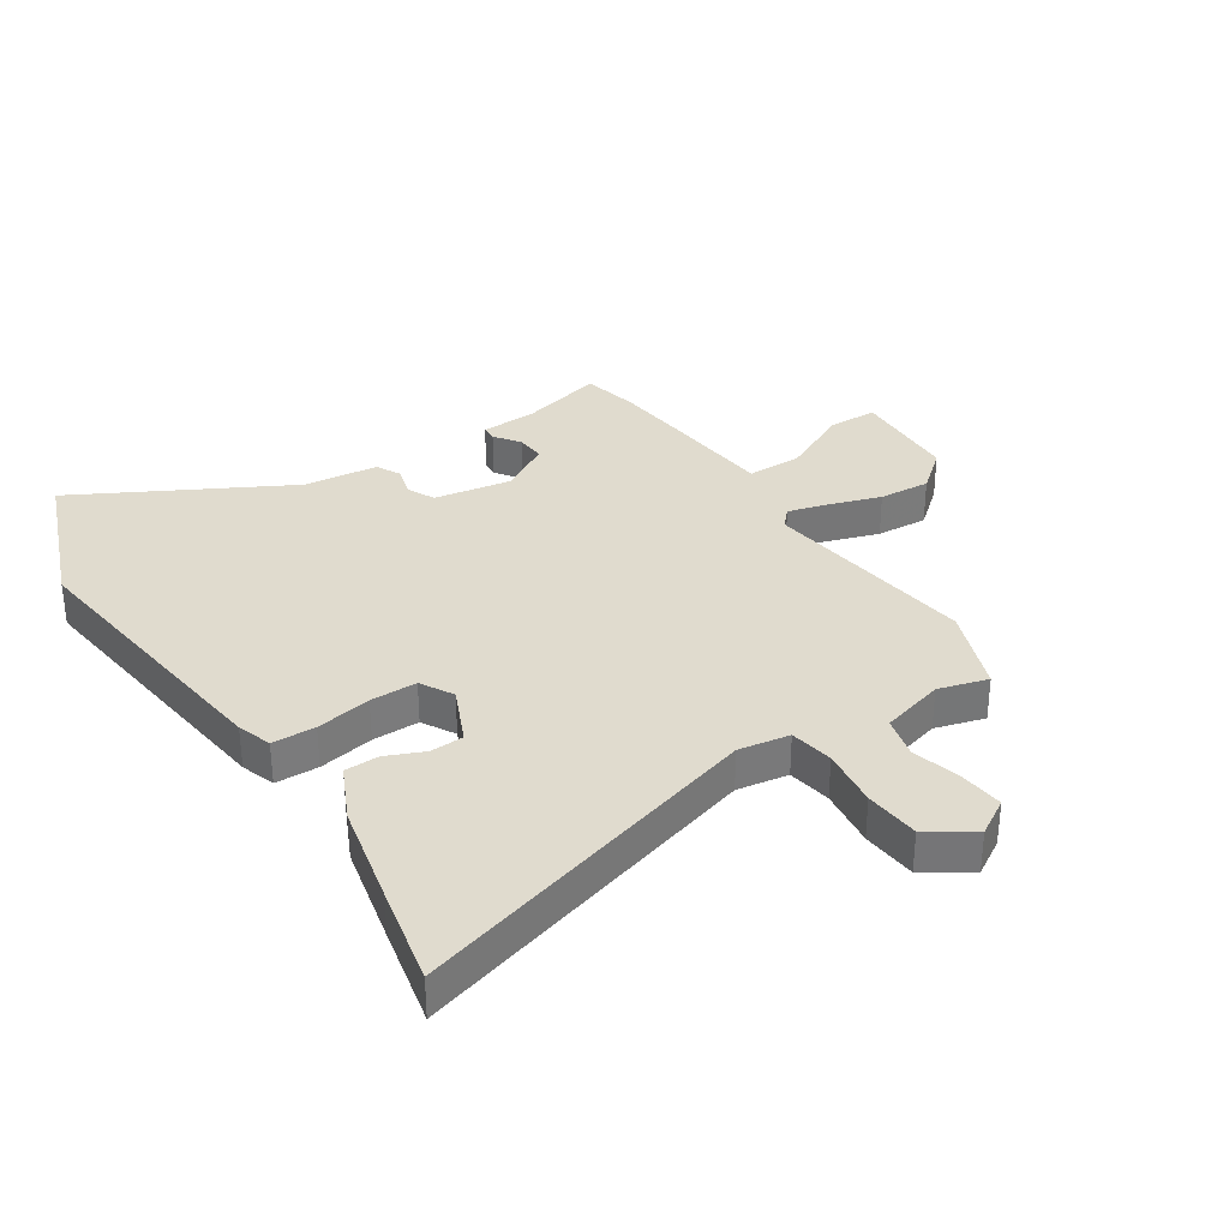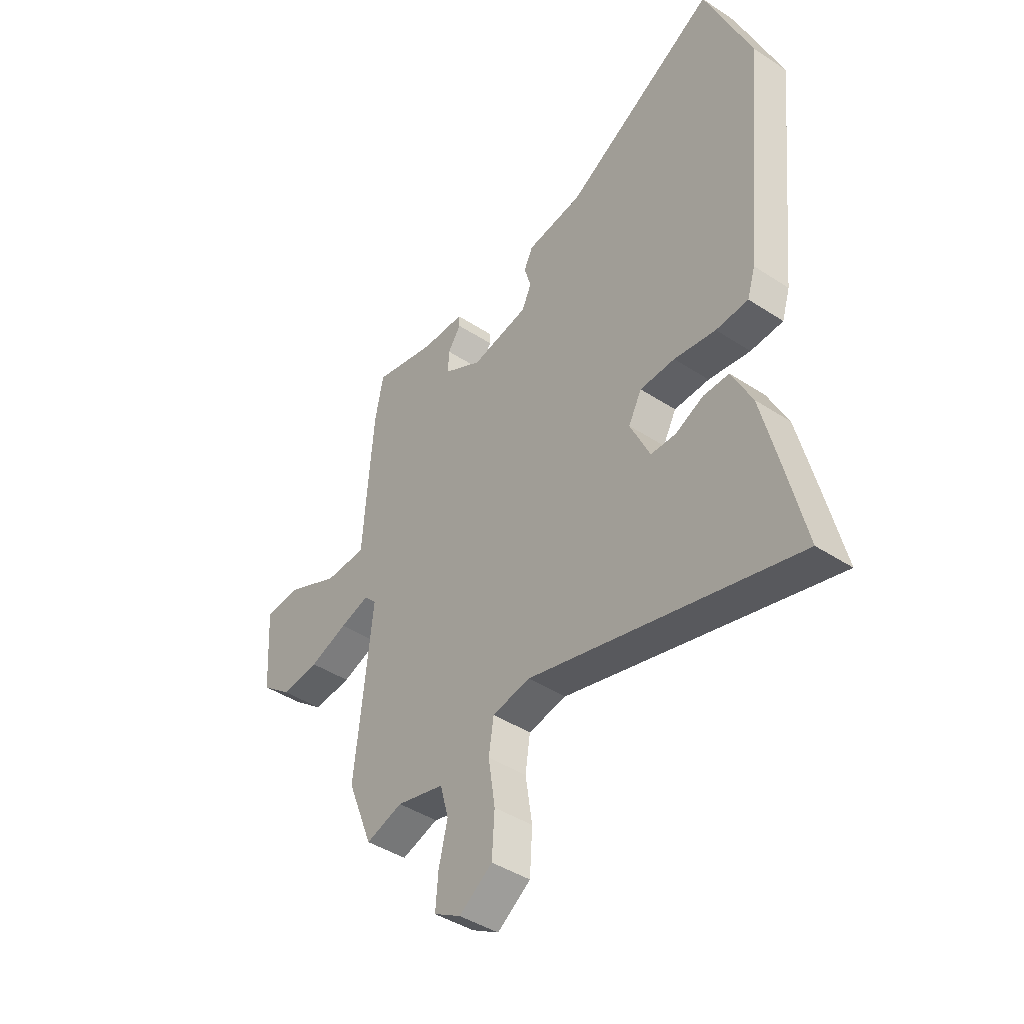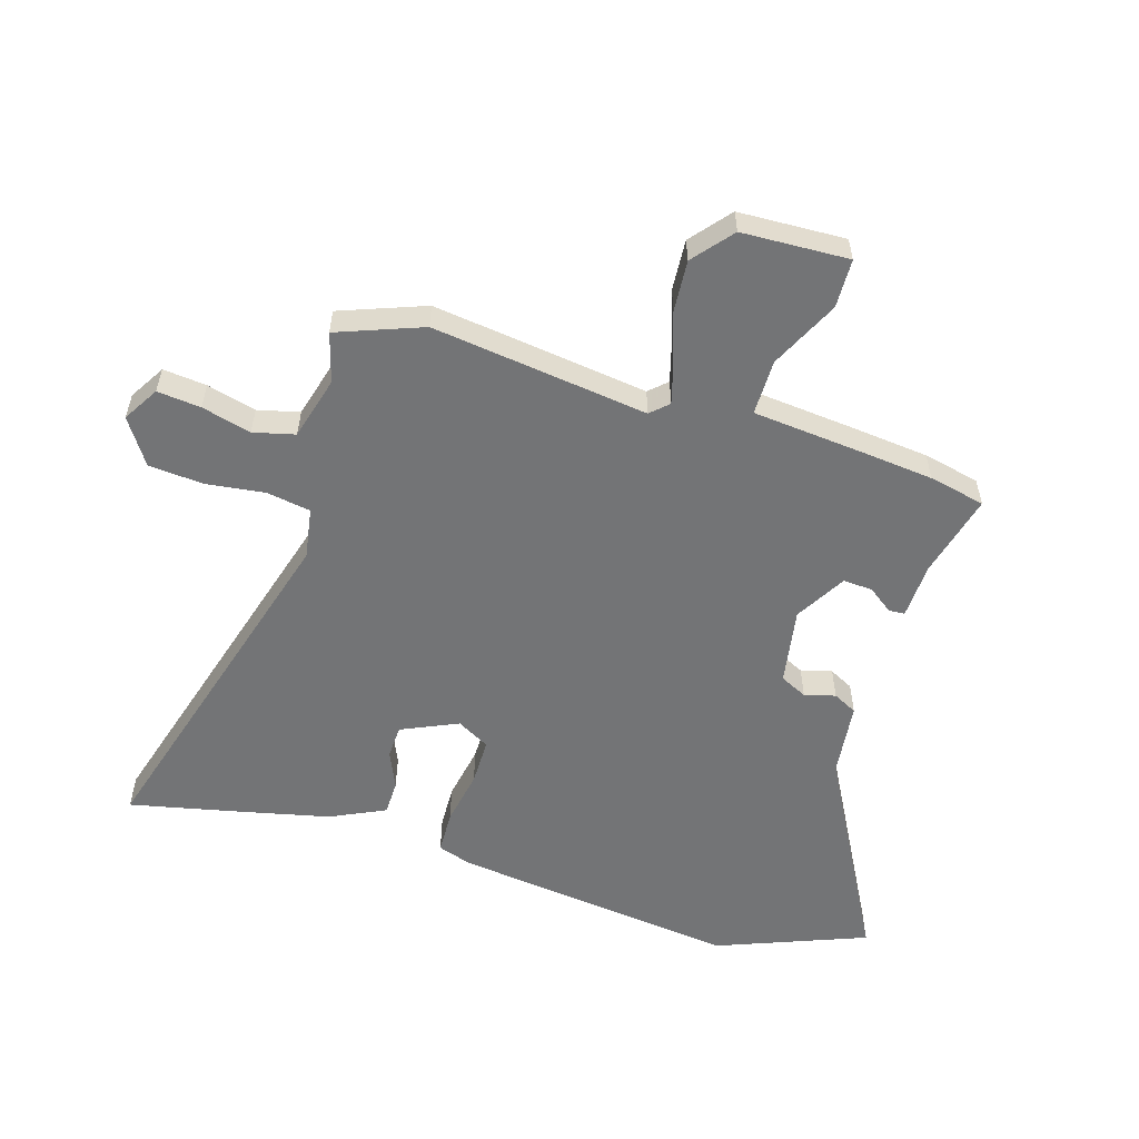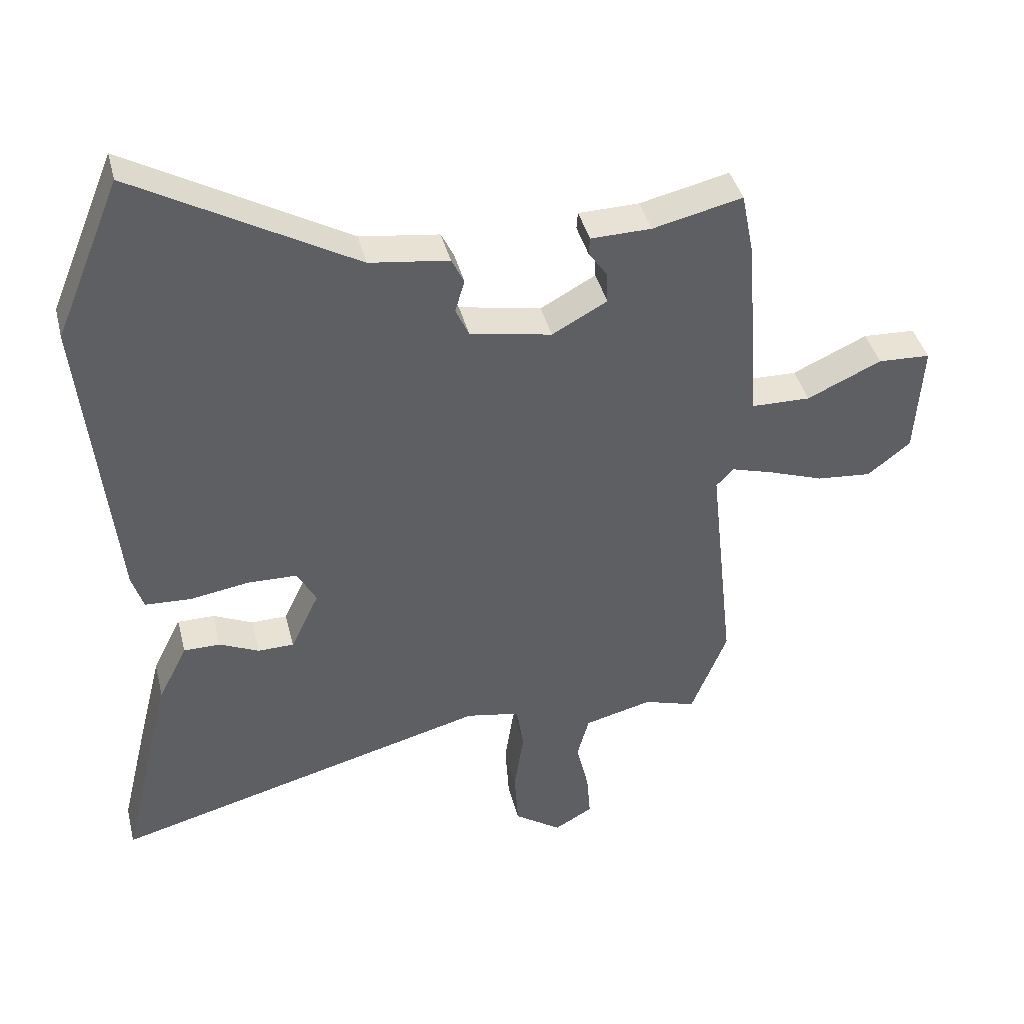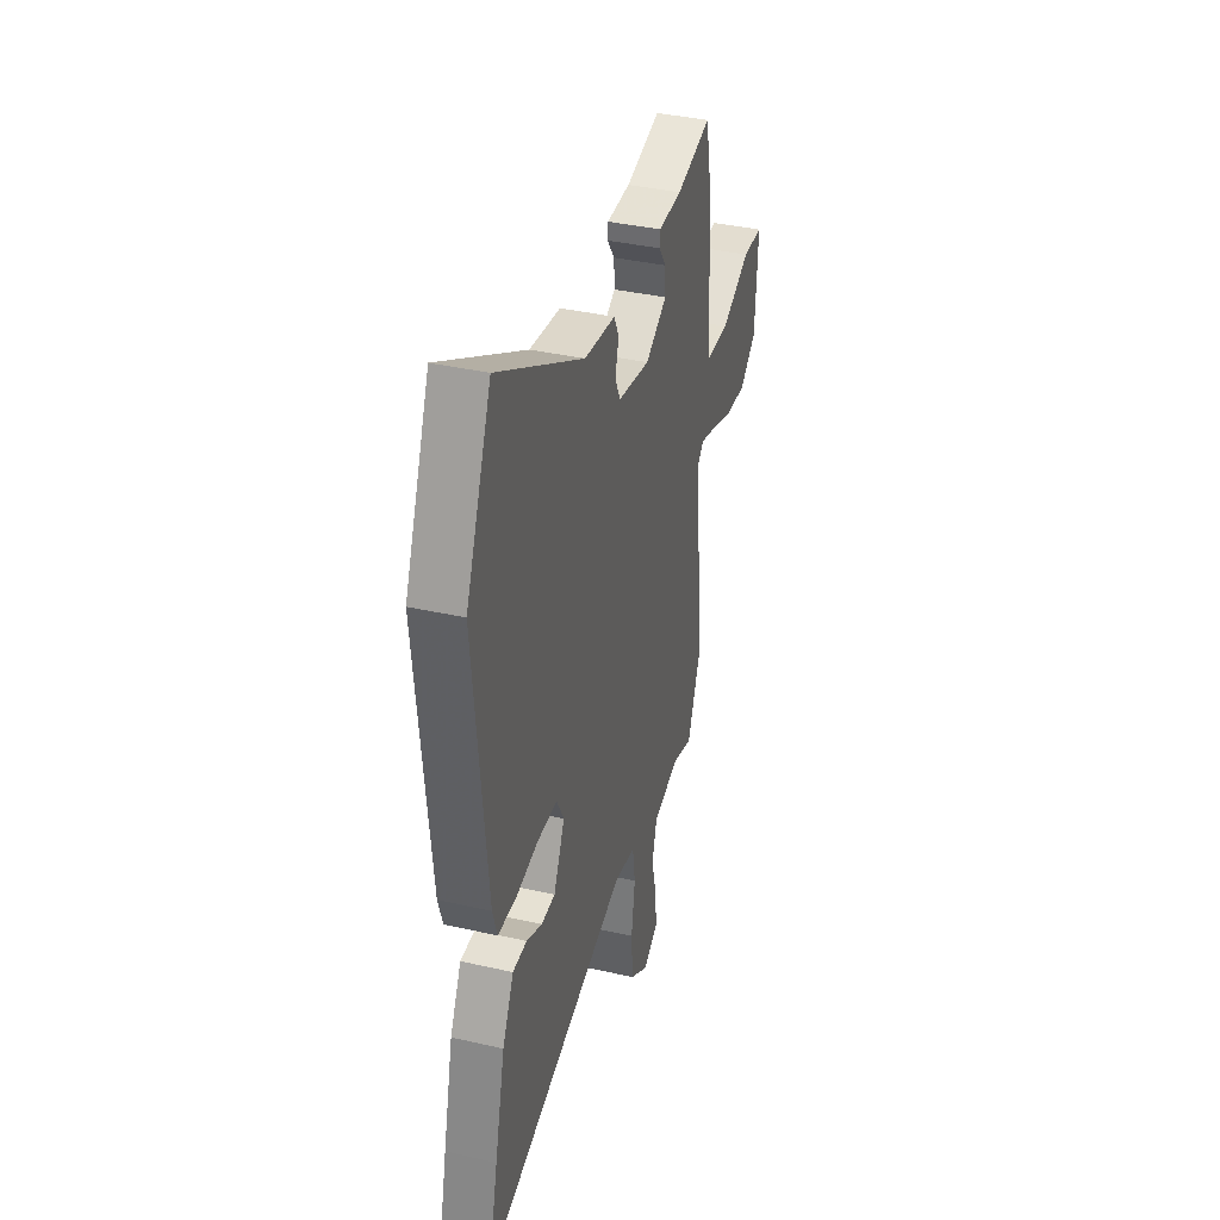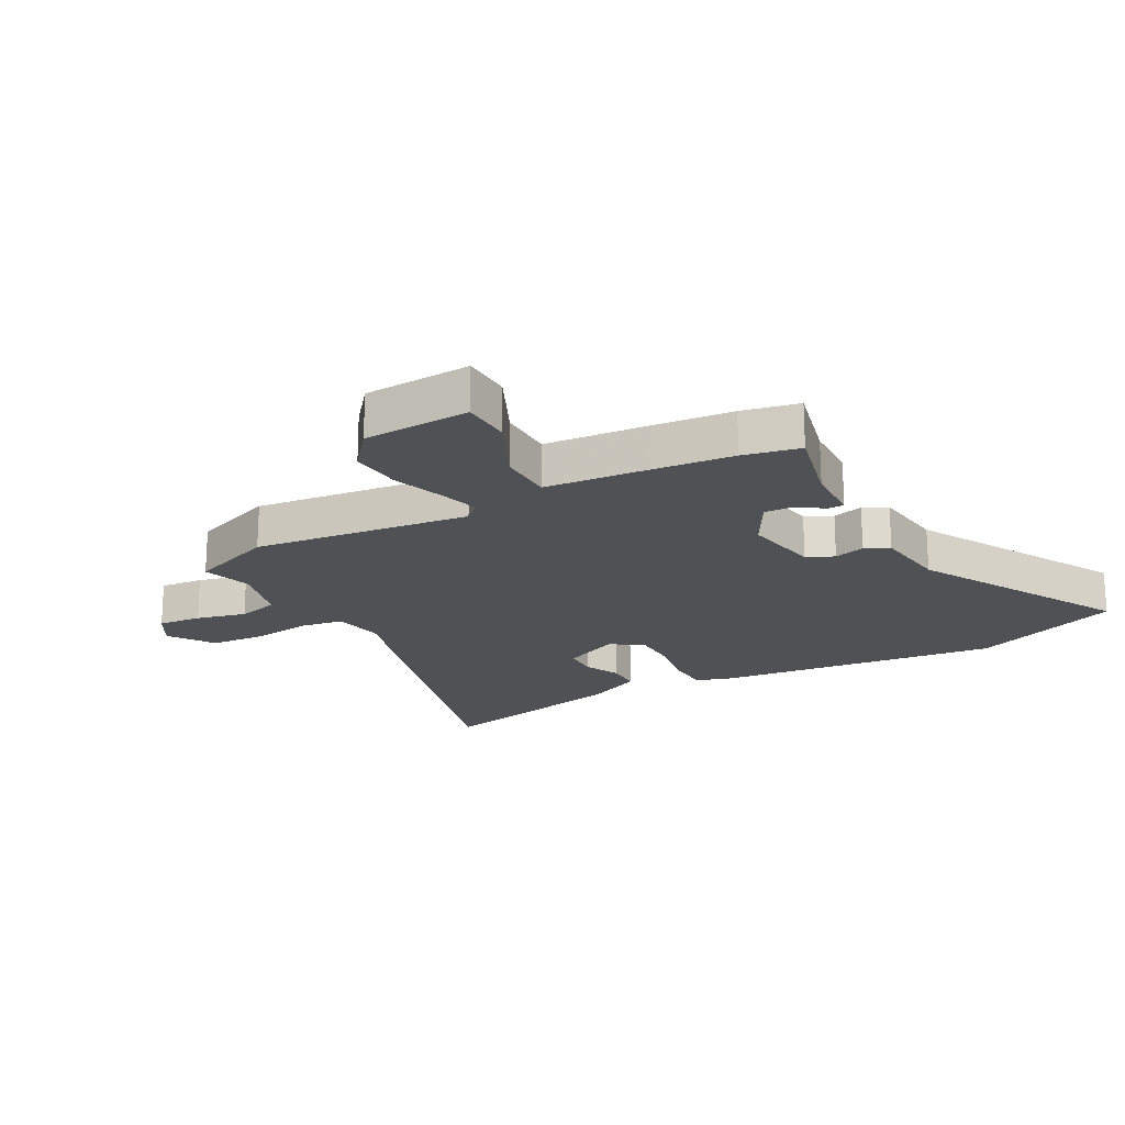
<metadata>
{"format":"obj","ext":"obj","renderer":"f3d","projection":"perspective","resolution":1024,"background":"white","views":[{"elev":33.4,"azim":145.4,"up":"+Y"},{"elev":-42.8,"azim":52.0,"up":"+Z"},{"elev":-56.1,"azim":-108.2,"up":"+Y"},{"elev":40.9,"azim":166.1,"up":"+Z"},{"elev":37.9,"azim":106.2,"up":"+Z"},{"elev":-19.8,"azim":-61.9,"up":"+Y"}]}
</metadata>
<code>
v -0.518 0.07 0.407
v -0.499 0.07 0.503
v -0.357 0.07 0.47
v -0.261 0.07 0.468
v -0.259 0.07 0.441
v -0.289 0.07 0.398
v -0.291 0.07 0.348
v -0.204 0.07 0.3
v -0.074 0.07 0.325
v -0.053 0.07 0.371
v -0.068 0.07 0.423
v -0.048 0.07 0.464
v 0.078 0.07 0.481
v 0.426 0.07 0.679
v 0.53 0.07 0.427
v 0.481 0.07 -0.059
v 0.463 0.07 -0.117
v 0.39 0.07 -0.121
v 0.296 0.07 -0.106
v 0.217 0.07 -0.108
v 0.187 0.07 -0.164
v 0.232 0.07 -0.259
v 0.289 0.07 -0.26
v 0.352 0.07 -0.231
v 0.41 0.07 -0.231
v 0.456 0.07 -0.323
v 0.498 0.07 -0.493
v 0.538 0.07 -0.66
v -0.064 0.07 -0.5
v -0.15 0.07 -0.516
v -0.161 0.07 -0.59
v -0.146 0.07 -0.69
v -0.152 0.07 -0.783
v -0.227 0.07 -0.835
v -0.288 0.07 -0.8
v -0.282 0.07 -0.726
v -0.262 0.07 -0.642
v -0.281 0.07 -0.572
v -0.389 0.07 -0.545
v -0.472 0.07 -0.571
v -0.529 0.07 -0.428
v -0.489 0.07 -0.061
v -0.517 0.07 -0.032
v -0.584 0.07 -0.052
v -0.671 0.07 -0.083
v -0.758 0.07 -0.091
v -0.826 0.07 -0.037
v -0.837 0.07 0.144
v -0.754 0.07 0.148
v -0.636 0.07 0.094
v -0.542 0.07 0.096
v -0.529 0.07 0.274
v -0.518 0 0.407
v -0.499 0 0.503
v -0.357 0 0.47
v -0.261 0 0.468
v -0.259 0 0.441
v -0.289 0 0.398
v -0.291 0 0.348
v -0.204 0 0.3
v -0.074 0 0.325
v -0.053 0 0.371
v -0.068 0 0.423
v -0.048 0 0.464
v 0.078 0 0.481
v 0.426 0 0.679
v 0.53 0 0.427
v 0.481 0 -0.059
v 0.463 0 -0.117
v 0.39 0 -0.121
v 0.296 0 -0.106
v 0.217 0 -0.108
v 0.187 0 -0.164
v 0.232 0 -0.259
v 0.289 0 -0.26
v 0.352 0 -0.231
v 0.41 0 -0.231
v 0.456 0 -0.323
v 0.498 0 -0.493
v 0.538 0 -0.66
v -0.064 0 -0.5
v -0.15 0 -0.516
v -0.161 0 -0.59
v -0.146 0 -0.69
v -0.152 0 -0.783
v -0.227 0 -0.835
v -0.288 0 -0.8
v -0.282 0 -0.726
v -0.262 0 -0.642
v -0.281 0 -0.572
v -0.389 0 -0.545
v -0.472 0 -0.571
v -0.529 0 -0.428
v -0.489 0 -0.061
v -0.517 0 -0.032
v -0.584 0 -0.052
v -0.671 0 -0.083
v -0.758 0 -0.091
v -0.826 0 -0.037
v -0.837 0 0.144
v -0.754 0 0.148
v -0.636 0 0.094
v -0.542 0 0.096
v -0.529 0 0.274
f 51 52 1 2
f 47 48 49 50
f 47 50 51
f 44 45 46 47
f 43 44 47 51
f 42 43 51 2
f 39 40 41 42
f 38 39 42 2
f 34 35 36 37
f 32 33 34 37
f 31 32 37 38
f 30 31 38 2
f 26 27 28 29
f 23 24 25 26
f 22 23 26 29
f 21 22 29 30
f 16 17 18 19
f 16 19 20
f 13 14 15 16
f 13 16 20
f 10 11 12 13
f 9 10 13 20
f 8 9 20 21
f 3 4 5 6
f 3 6 7
f 2 3 7
f 30 2 7
f 7 8 21 30
f 54 53 104 103
f 102 101 100 99
f 103 102 99
f 99 98 97 96
f 103 99 96 95
f 54 103 95 94
f 94 93 92 91
f 54 94 91 90
f 89 88 87 86
f 89 86 85 84
f 90 89 84 83
f 54 90 83 82
f 81 80 79 78
f 78 77 76 75
f 81 78 75 74
f 82 81 74 73
f 71 70 69 68
f 72 71 68
f 68 67 66 65
f 72 68 65
f 65 64 63 62
f 72 65 62 61
f 73 72 61 60
f 58 57 56 55
f 59 58 55
f 59 55 54
f 59 54 82
f 82 73 60 59
f 1 53 54 2
f 2 54 55 3
f 3 55 56 4
f 4 56 57 5
f 5 57 58 6
f 6 58 59 7
f 7 59 60 8
f 8 60 61 9
f 9 61 62 10
f 10 62 63 11
f 11 63 64 12
f 12 64 65 13
f 13 65 66 14
f 14 66 67 15
f 15 67 68 16
f 16 68 69 17
f 17 69 70 18
f 18 70 71 19
f 19 71 72 20
f 20 72 73 21
f 21 73 74 22
f 22 74 75 23
f 23 75 76 24
f 24 76 77 25
f 25 77 78 26
f 26 78 79 27
f 27 79 80 28
f 28 80 81 29
f 29 81 82 30
f 30 82 83 31
f 31 83 84 32
f 32 84 85 33
f 33 85 86 34
f 34 86 87 35
f 35 87 88 36
f 36 88 89 37
f 37 89 90 38
f 38 90 91 39
f 39 91 92 40
f 40 92 93 41
f 41 93 94 42
f 42 94 95 43
f 43 95 96 44
f 44 96 97 45
f 45 97 98 46
f 46 98 99 47
f 47 99 100 48
f 48 100 101 49
f 49 101 102 50
f 50 102 103 51
f 51 103 104 52
f 52 104 53 1

</code>
